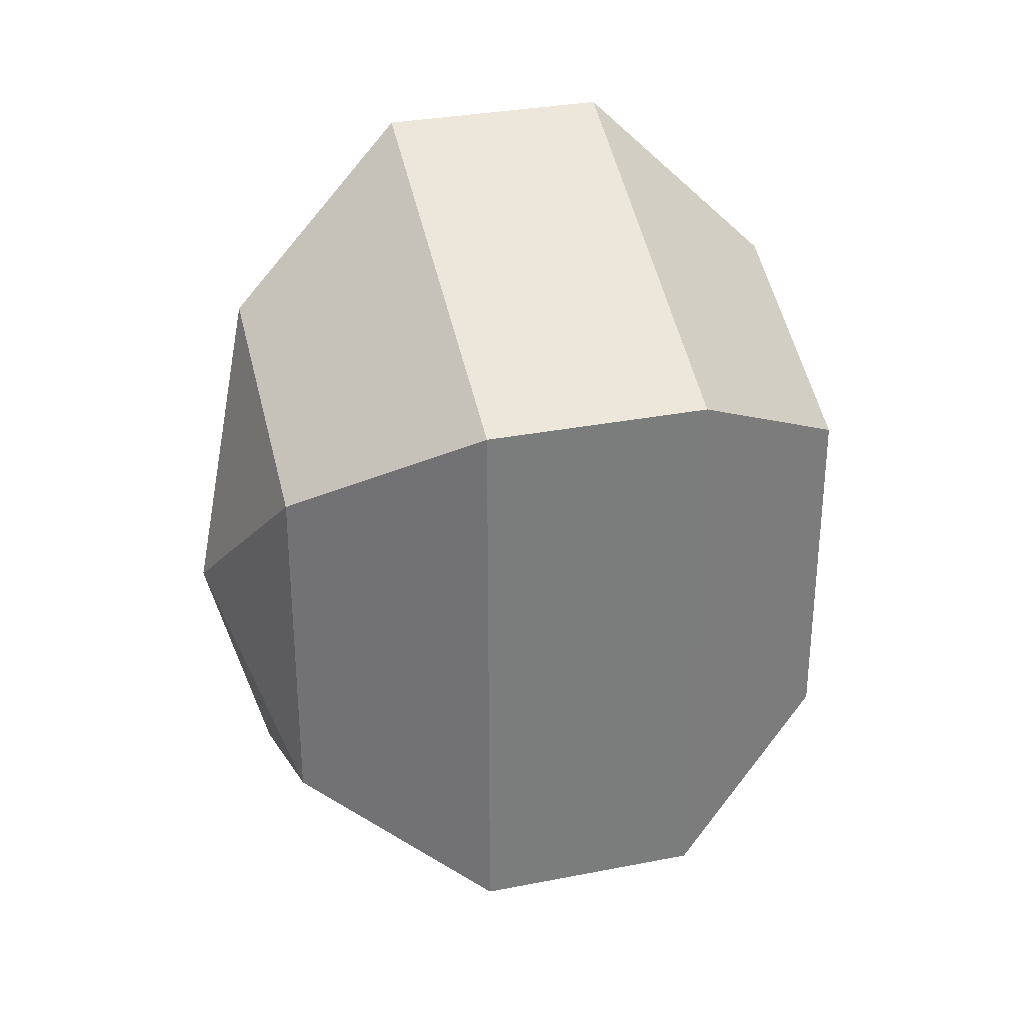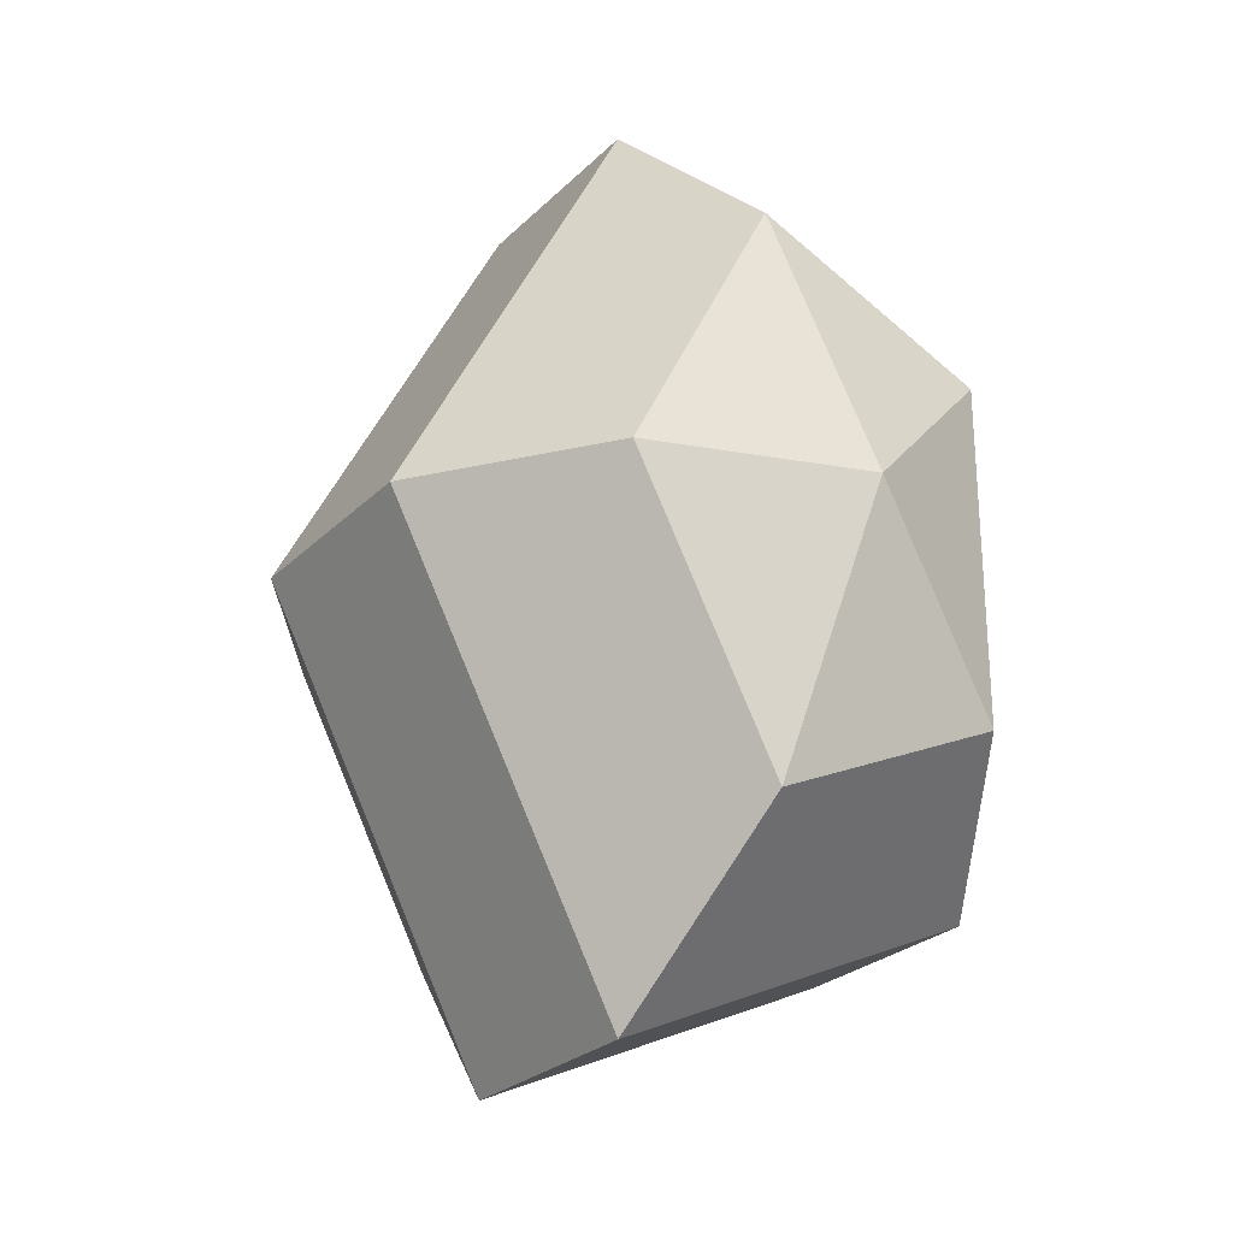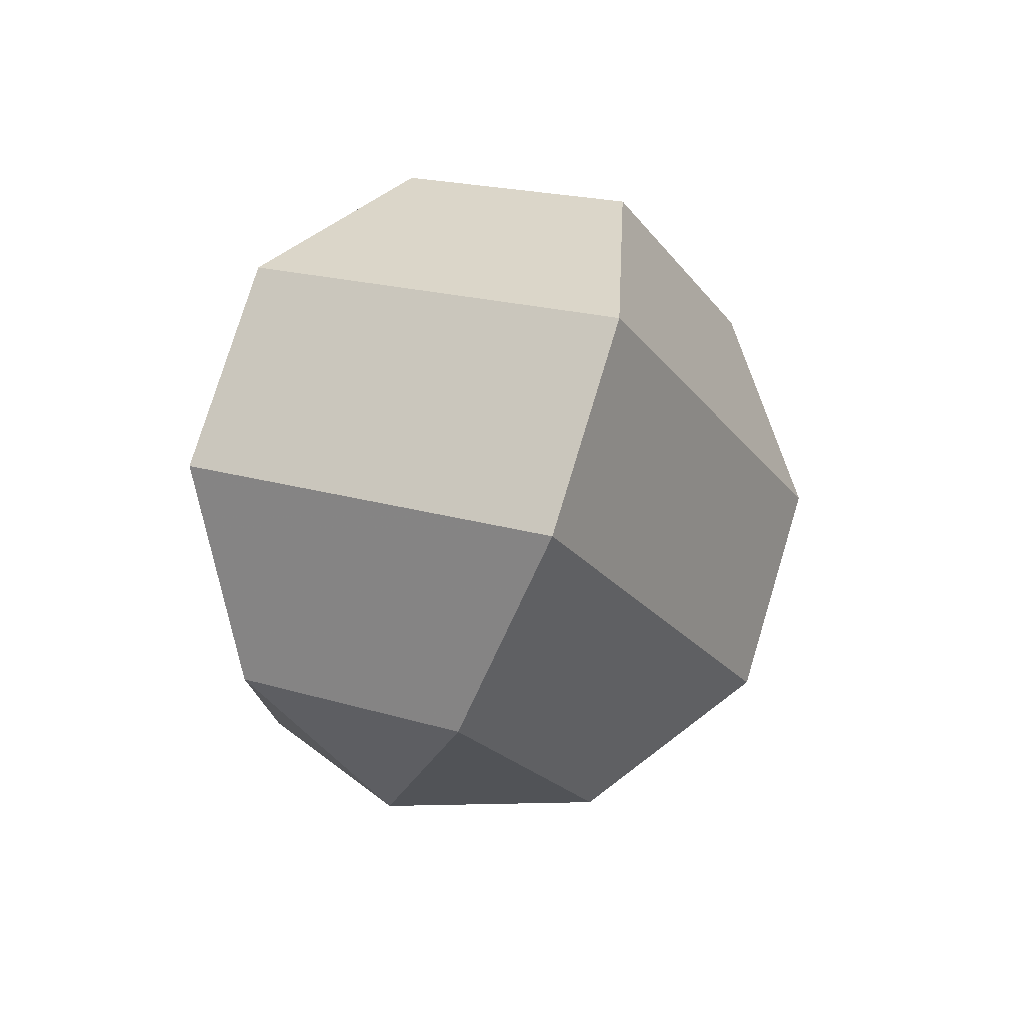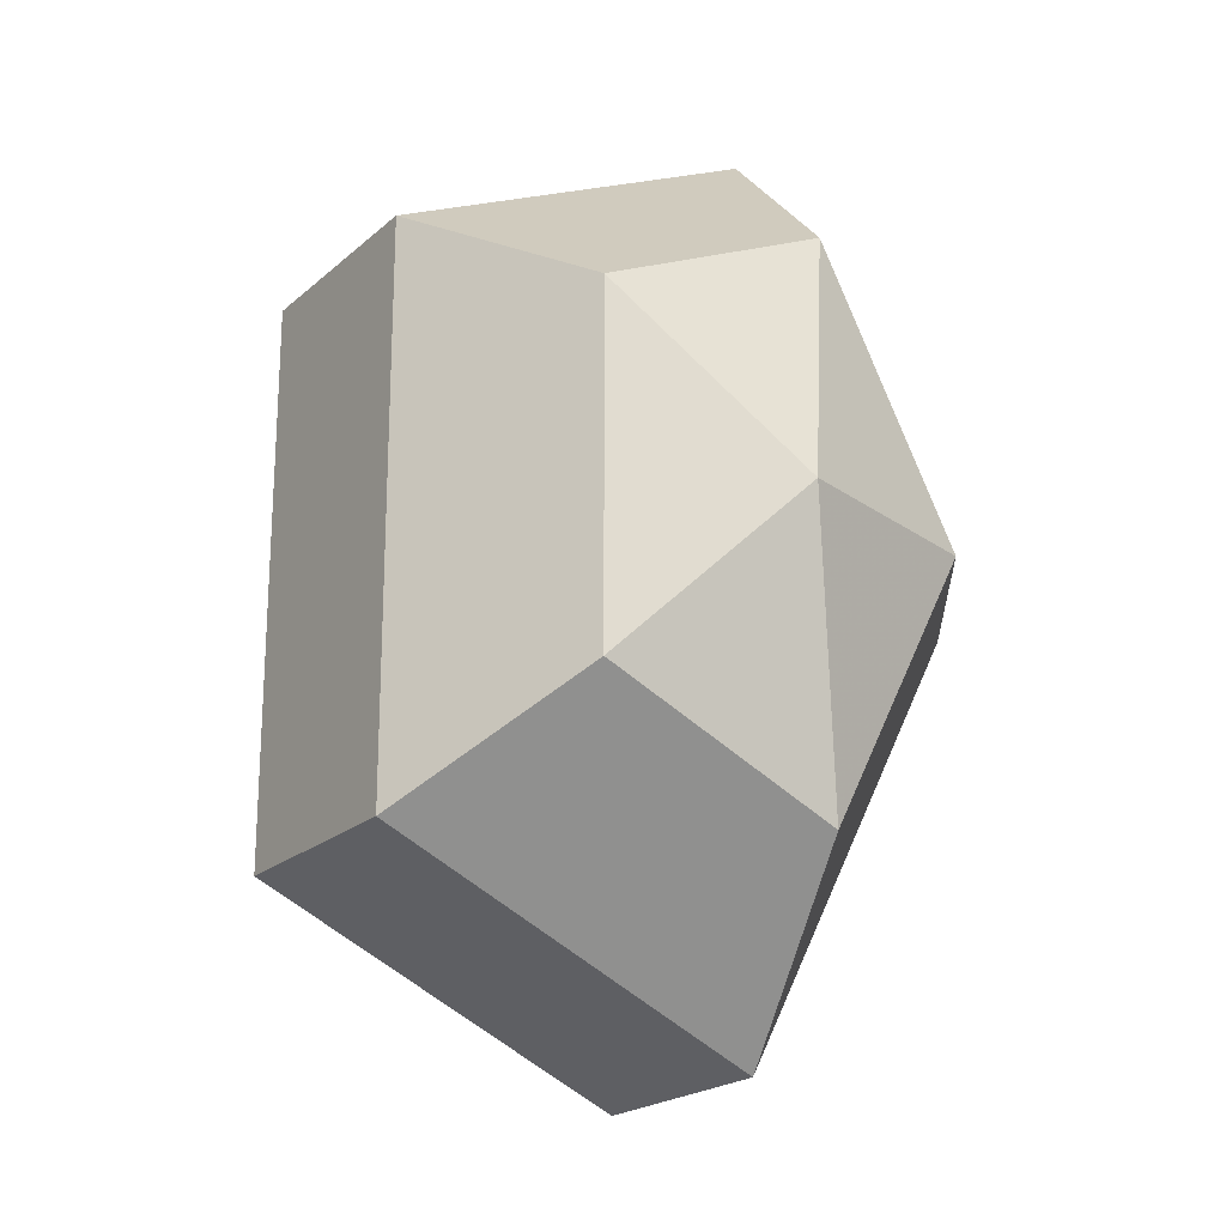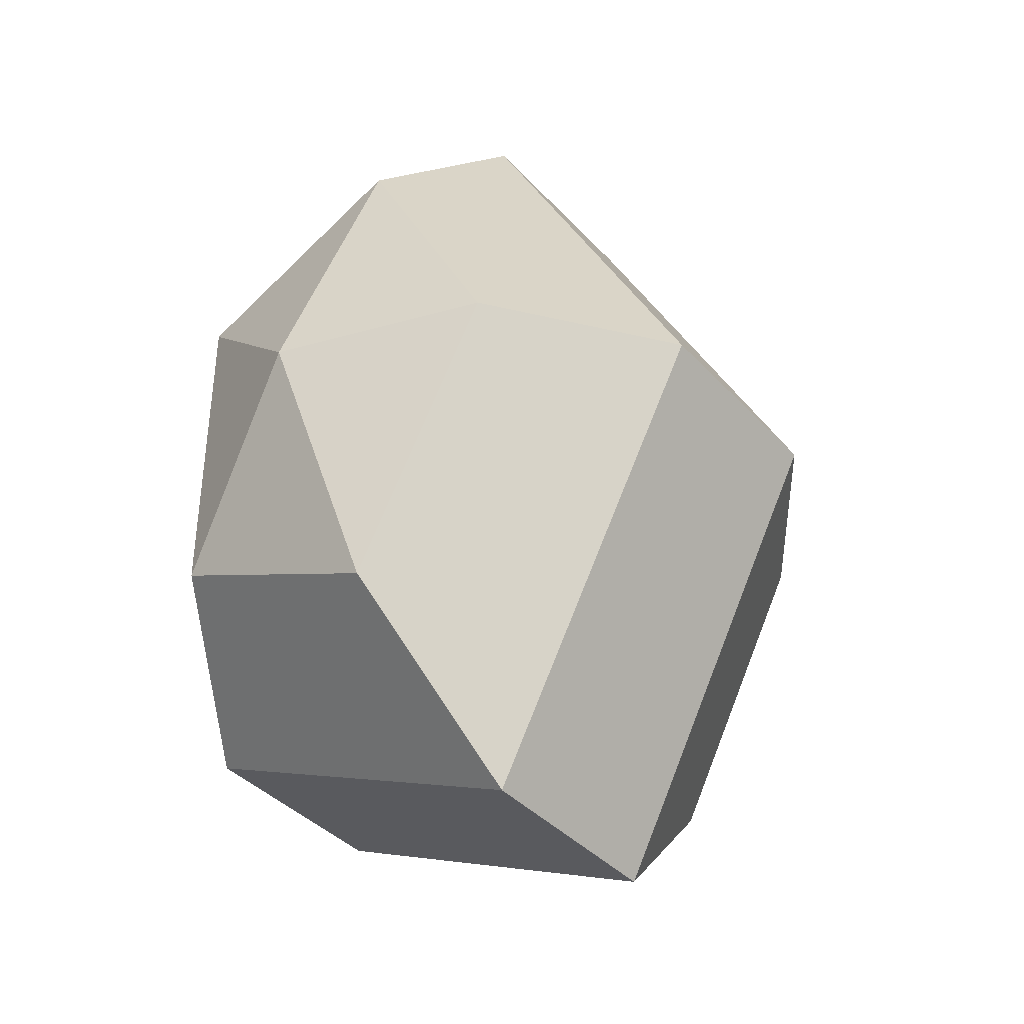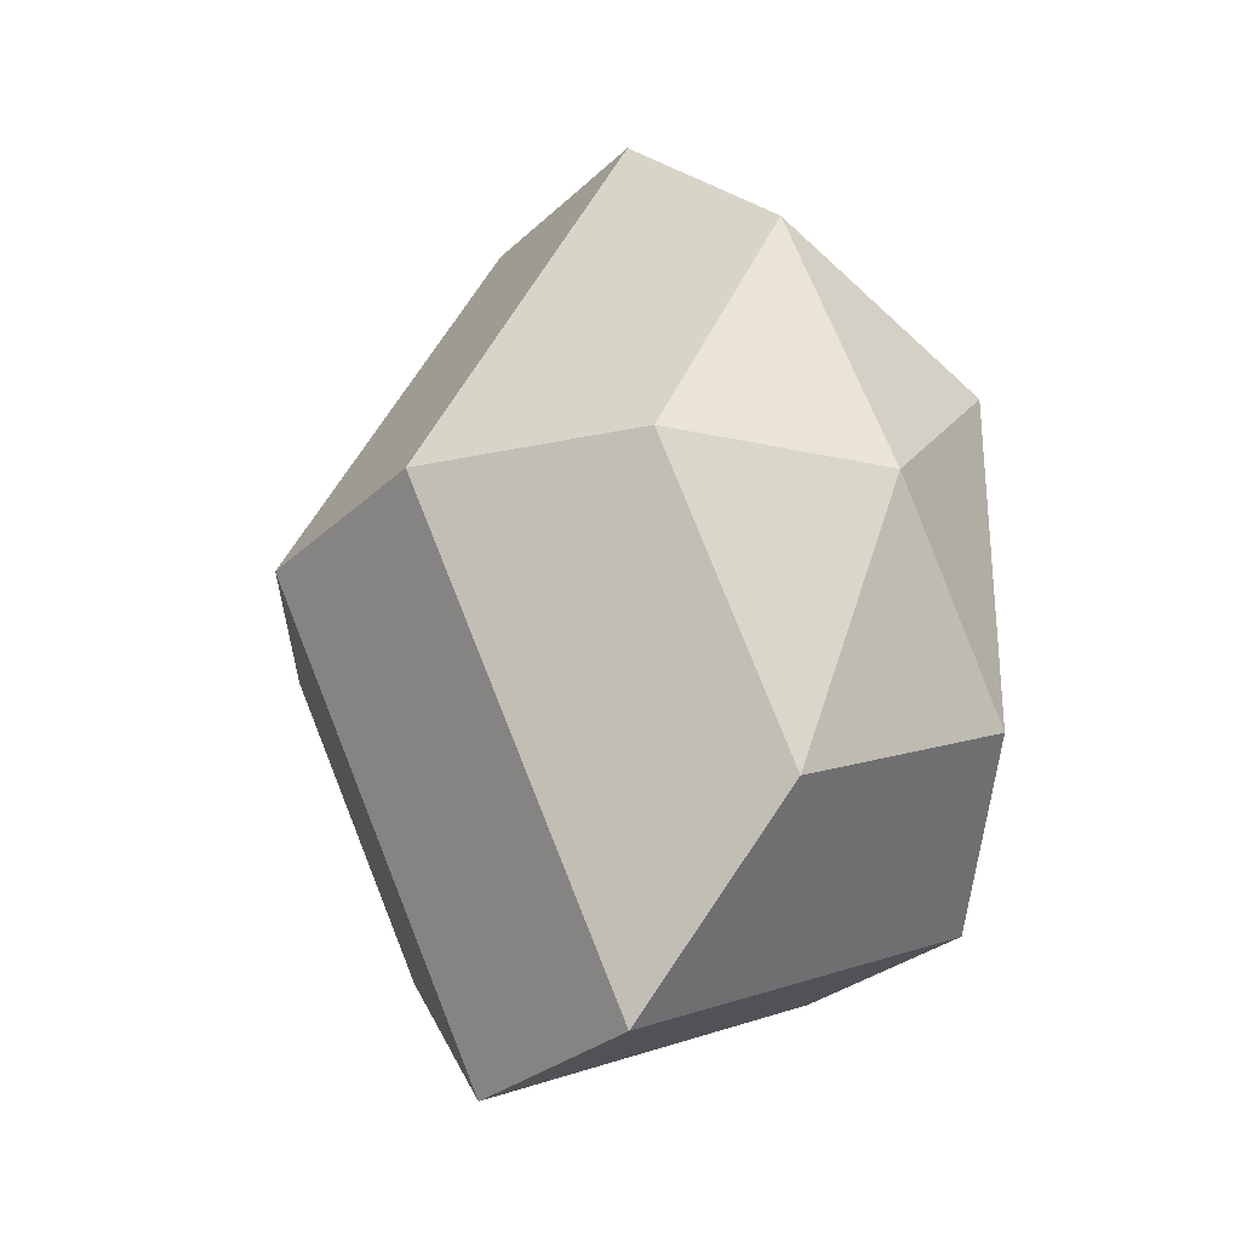
<metadata>
{"format":"obj","ext":"obj","renderer":"f3d","projection":"perspective","resolution":1024,"background":"white","views":[{"elev":31.5,"azim":74.4,"up":"+Y"},{"elev":-26.0,"azim":-33.9,"up":"+Y"},{"elev":77.1,"azim":-163.1,"up":"+Y"},{"elev":-21.1,"azim":146.2,"up":"+Y"},{"elev":-39.2,"azim":-142.5,"up":"+Y"},{"elev":-28.6,"azim":-36.3,"up":"+Y"}]}
</metadata>
<code>
v 199 61 181.5
v 199 61 181.5
v 199 61 181.5
v 199 61 181.5
v 199 61 181.5
v 199 61 181.5
v 194.6 61 182.9
v 197.6 55.13 182.9
v 202.6 57.37 182.9
v 202.6 64.63 182.9
v 197.6 66.87 182.9
v 194.6 61 182.9
v 191.9 61 186.7
v 196.8 51.5 186.7
v 204.8 55.13 186.7
v 204.8 66.87 186.7
v 196.8 70.5 186.7
v 191.9 61 186.7
v 191.9 61 191.3
v 196.8 51.5 191.3
v 204.8 55.13 191.3
v 204.8 66.87 191.3
v 196.8 70.5 191.3
v 191.9 61 191.3
v 194.6 61 195.1
v 197.6 55.13 195.1
v 202.6 57.37 195.1
v 202.6 64.63 195.1
v 197.6 66.87 195.1
v 194.6 61 195.1
v 199 61 196.5
v 199 61 196.5
v 199 61 196.5
v 199 61 196.5
v 199 61 196.5
v 199 61 196.5
g foo
f 8 7 1
f 9 8 2
f 10 9 3
f 11 10 4
f 12 11 5
f 14 13 7
f 15 14 8
f 16 15 9
f 17 16 10
f 18 17 11
f 20 19 13
f 21 20 14
f 22 21 15
f 23 22 16
f 24 23 17
f 26 25 19
f 27 26 20
f 28 27 21
f 29 28 22
f 30 29 23
f 32 31 25
f 33 32 26
f 34 33 27
f 35 34 28
f 36 35 29
f 2 8 1
f 3 9 2
f 4 10 3
f 5 11 4
f 6 12 5
f 8 14 7
f 9 15 8
f 10 16 9
f 11 17 10
f 12 18 11
f 14 20 13
f 15 21 14
f 16 22 15
f 17 23 16
f 18 24 17
f 20 26 19
f 21 27 20
f 22 28 21
f 23 29 22
f 24 30 23
f 26 32 25
f 27 33 26
f 28 34 27
f 29 35 28
f 30 36 29
g

</code>
